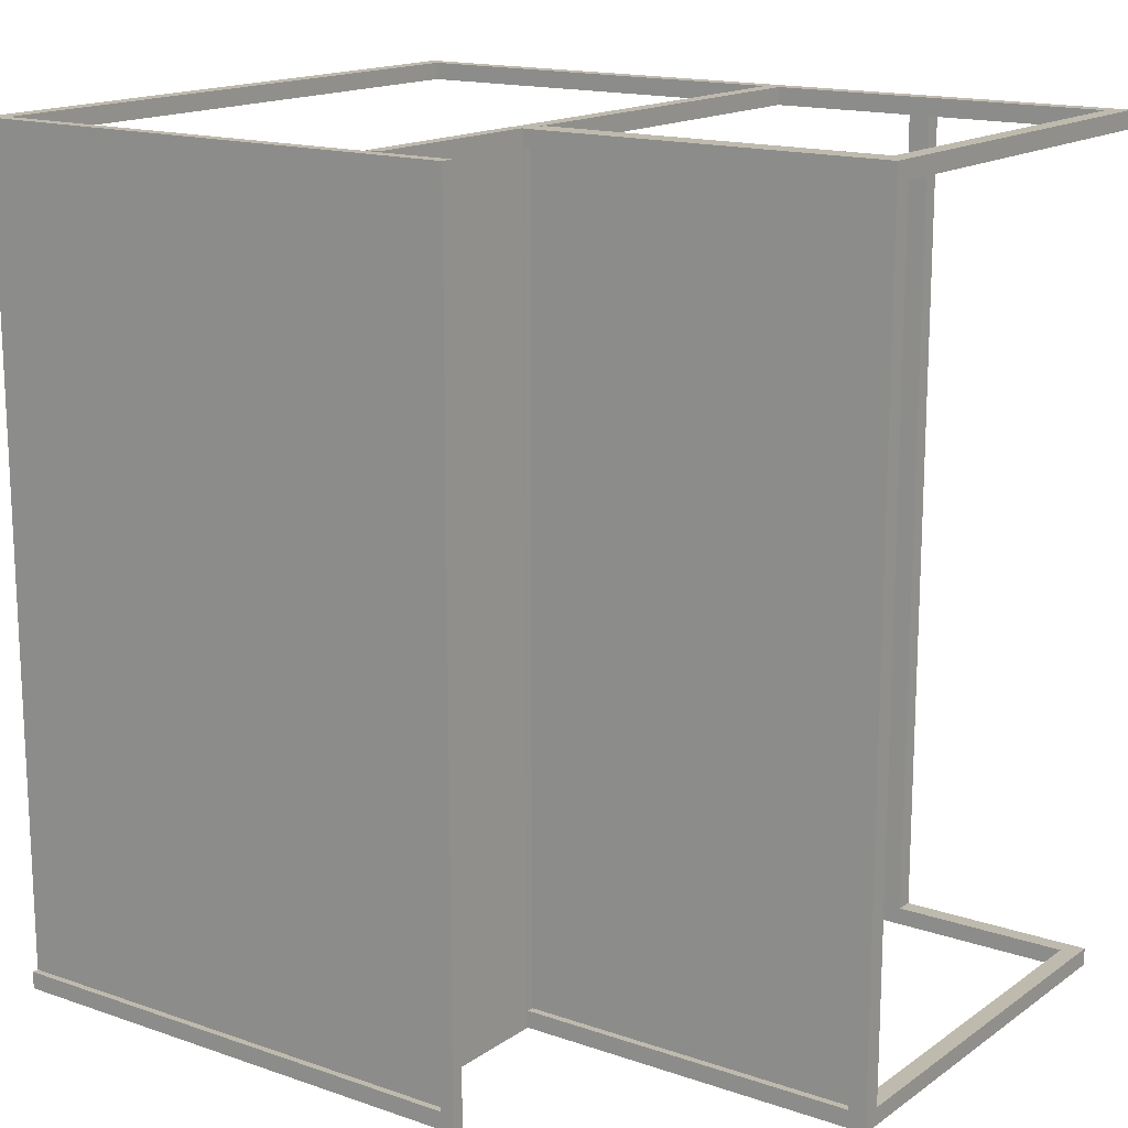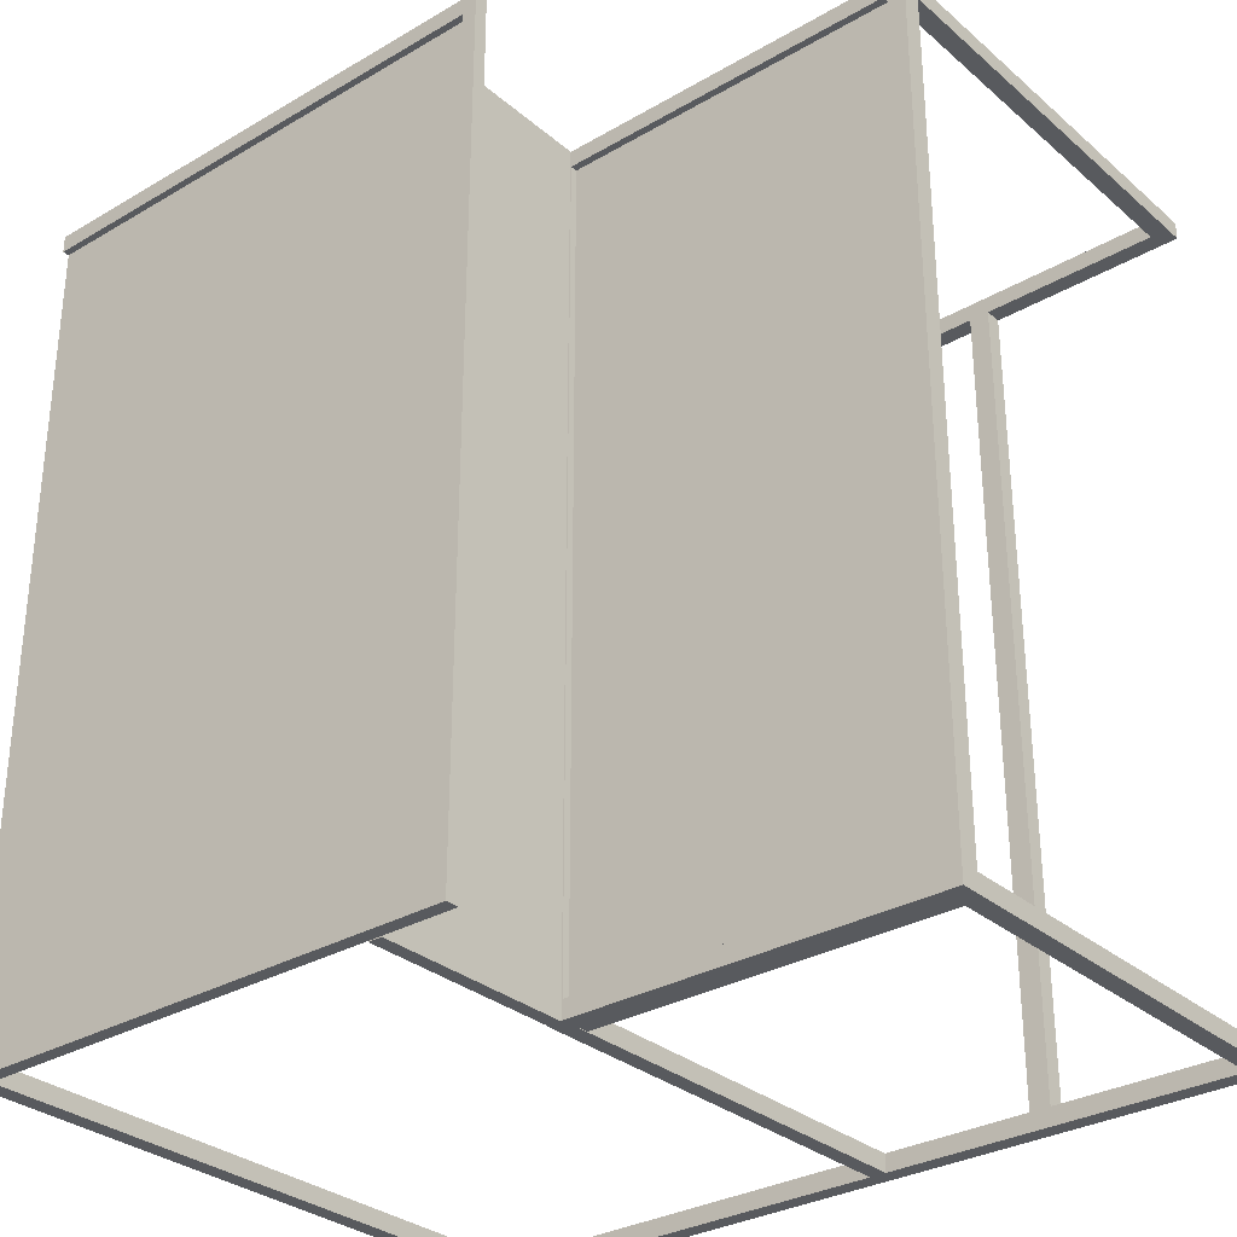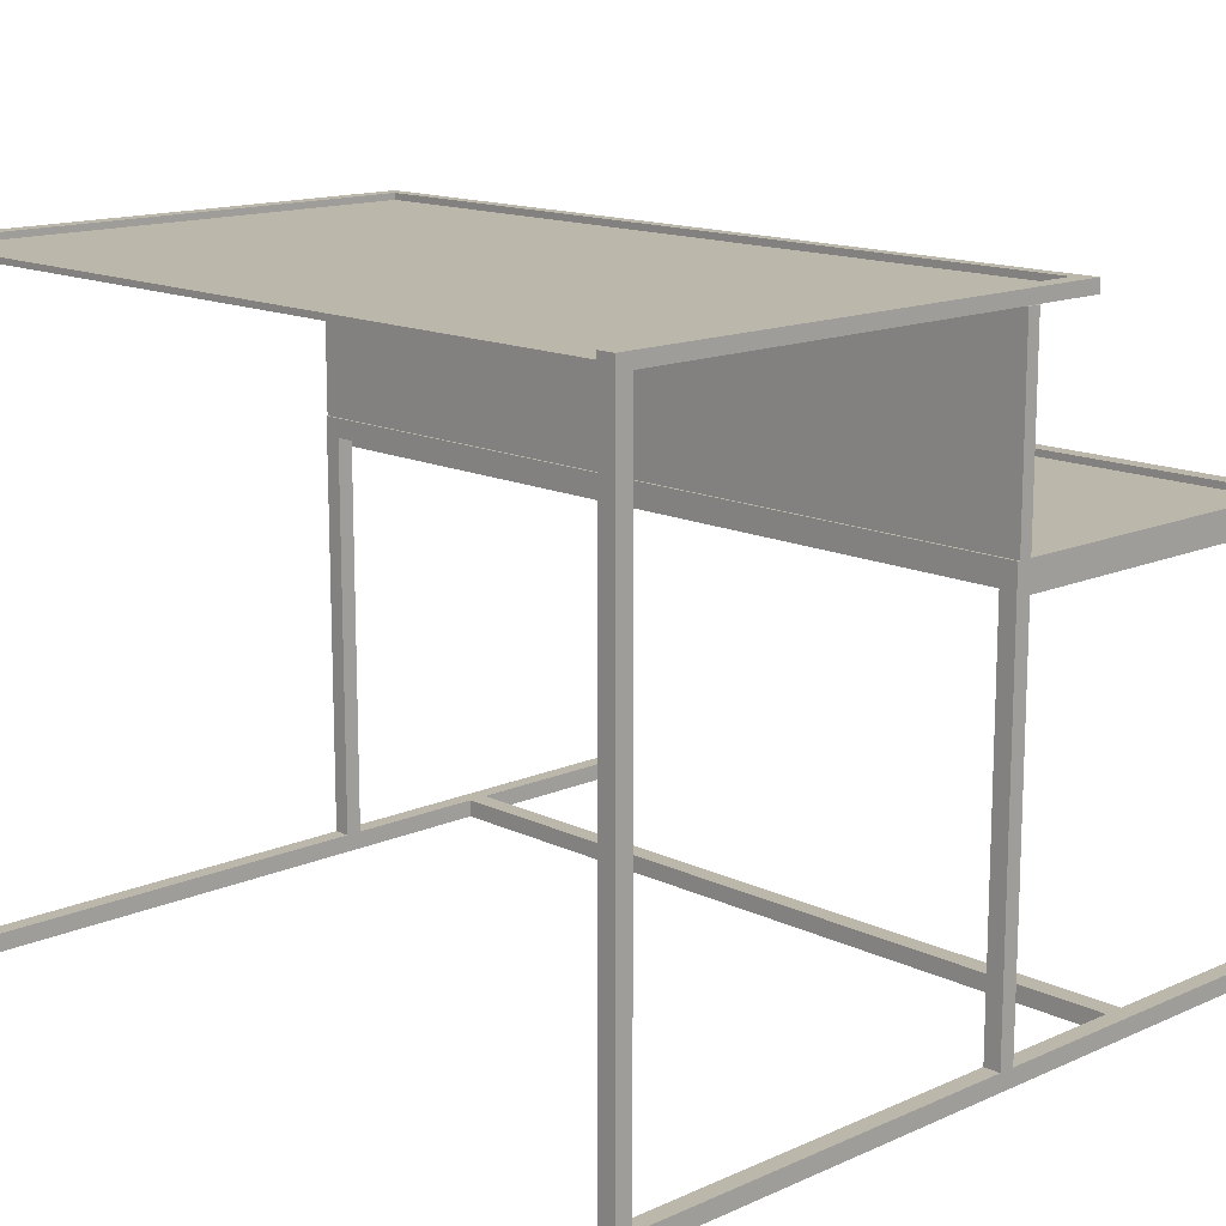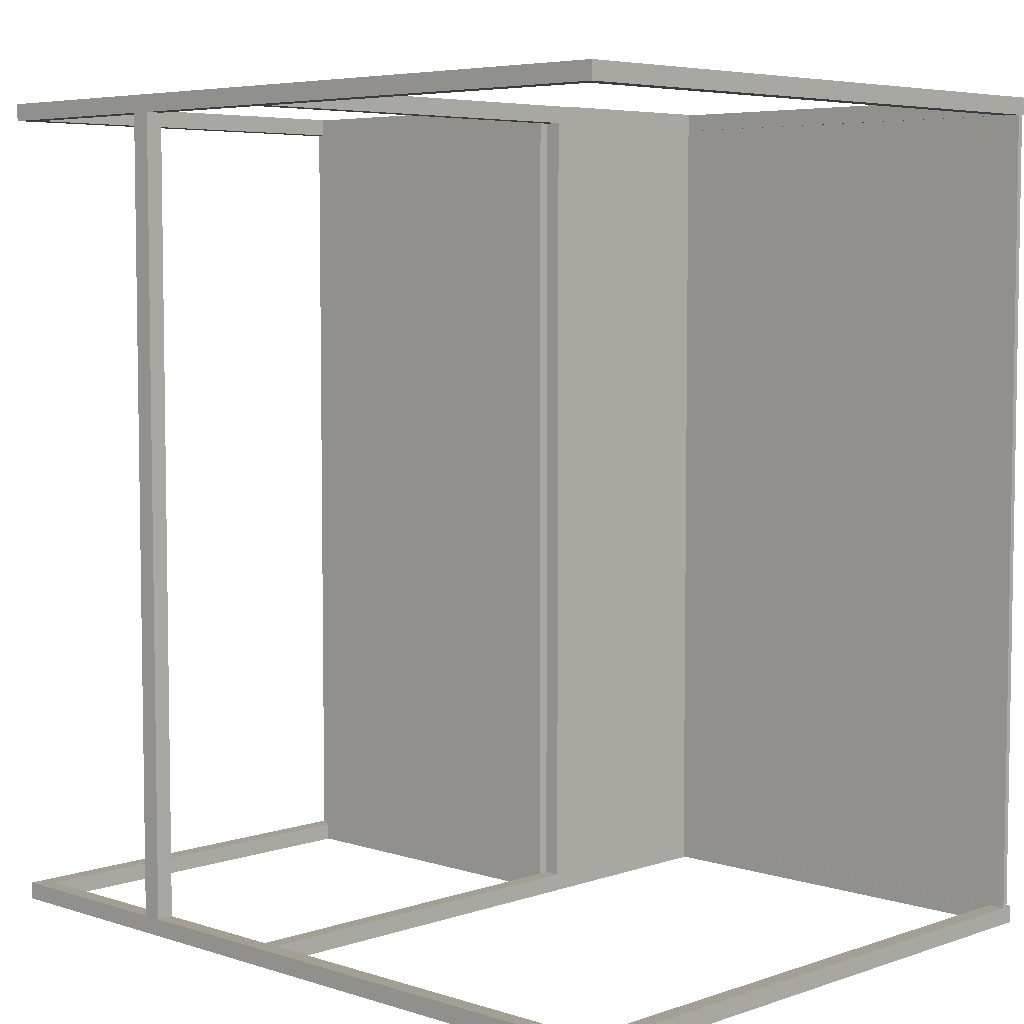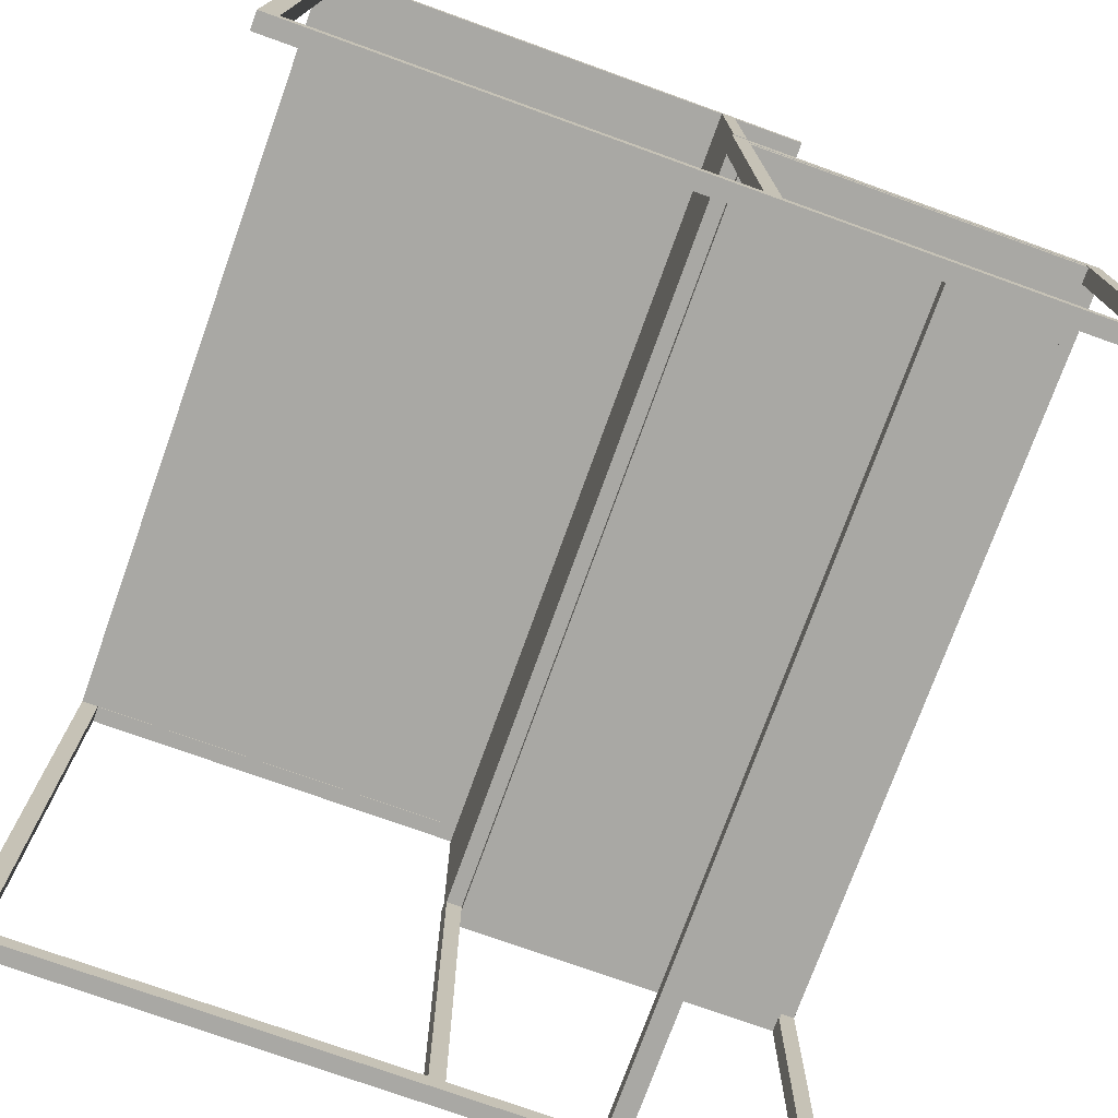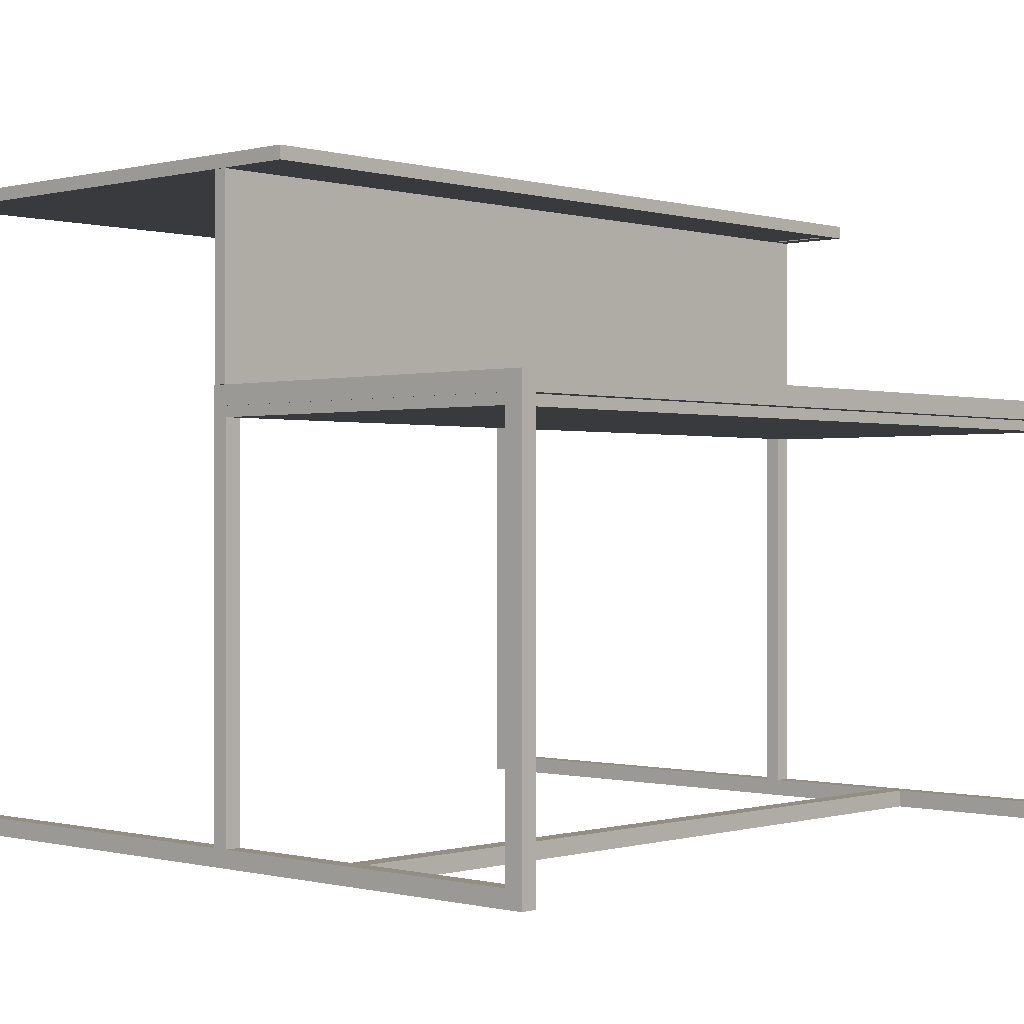
<metadata>
{"format":"obj","ext":"obj","renderer":"f3d","projection":"perspective","resolution":1024,"background":"white","views":[{"elev":15.8,"azim":-144.4,"up":"+Z"},{"elev":-31.0,"azim":-140.2,"up":"+Z"},{"elev":14.3,"azim":136.1,"up":"+Y"},{"elev":5.6,"azim":44.1,"up":"+Z"},{"elev":-74.9,"azim":160.2,"up":"+Y"},{"elev":-0.2,"azim":-137.0,"up":"+Y"}]}
</metadata>
<code>
v -1.914 -0.2407 -11.21
v 8.629 -0.2407 -11.21
v -1.914 0.2407 -11.21
v 8.629 0.2407 -11.21
v -1.914 0.2407 -11.69
v 8.629 0.2407 -11.69
v -1.914 -0.2407 -11.69
v 8.629 -0.2407 -11.69
v -1.419 0.2407 -11.69
v -1.419 -0.2407 -11.69
v -1.419 -0.2407 -11.21
v -1.419 0.2407 -11.21
v 8.178 0.2407 -11.69
v 8.178 -0.2407 -11.69
v 8.178 -0.2407 -11.21
v 8.178 0.2407 -11.21
v -1.914 11.88 -11.21
v -1.419 11.88 -11.21
v -1.419 11.88 -11.69
v -1.914 11.88 -11.69
v 8.178 11.88 -11.21
v 8.178 11.88 -11.69
v 8.629 11.88 -11.21
v 8.629 11.88 -11.69
v 8.629 11.35 -11.21
v 8.178 11.35 -11.21
v 8.178 11.35 -11.69
v 8.629 11.35 -11.69
v -1.419 11.35 -11.21
v -1.914 11.35 -11.21
v -1.914 11.35 -11.69
v -1.419 11.35 -11.69
v -1.914 -0.2407 11.69
v 8.629 -0.2407 11.69
v -1.914 0.2407 11.69
v 8.629 0.2407 11.69
v -1.914 0.2407 11.21
v 8.629 0.2407 11.21
v -1.914 -0.2407 11.21
v 8.629 -0.2407 11.21
v -1.419 0.2407 11.21
v -1.419 -0.2407 11.21
v -1.419 -0.2407 11.69
v -1.419 0.2407 11.69
v 8.178 0.2407 11.21
v 8.178 -0.2407 11.21
v 8.178 -0.2407 11.69
v 8.178 0.2407 11.69
v -1.914 11.88 11.69
v -1.419 11.88 11.69
v -1.419 11.88 11.21
v -1.914 11.88 11.21
v 8.178 11.88 11.69
v 8.178 11.88 11.21
v 8.629 11.88 11.69
v 8.629 11.88 11.21
v 8.629 11.35 11.69
v 8.178 11.35 11.69
v 8.178 11.35 11.21
v 8.629 11.35 11.21
v -1.419 11.35 11.69
v -1.914 11.35 11.69
v -1.914 11.35 11.21
v -1.419 11.35 11.21
v 4.141 -0.2407 11.69
v 4.141 0.2407 11.69
v 4.141 0.2407 11.21
v 4.141 -0.2407 11.21
v 3.575 -0.2407 11.69
v 3.575 0.2407 11.69
v 3.575 0.2407 11.21
v 3.575 -0.2407 11.21
v 4.141 -0.2407 -11.21
v 4.141 0.2407 -11.21
v 4.141 0.2407 -11.69
v 4.141 -0.2407 -11.69
v 3.575 0.2407 -11.21
v 3.575 0.2407 -11.69
v 3.575 -0.2407 -11.69
v 3.575 -0.2407 -11.21
v 20.47 -0.2407 -11.69
v 20.47 -0.2407 -11.21
v 20.47 0.2407 -11.69
v 20.47 0.2407 -11.21
v 20.47 -0.2407 11.21
v 20.47 -0.2407 11.69
v 20.47 0.2407 11.21
v 20.47 0.2407 11.69
v 19.98 -0.2407 11.69
v 19.98 0.2407 11.69
v 19.98 0.2407 11.21
v 19.98 -0.2407 11.21
v 20 -0.2407 -11.21
v 20 0.2407 -11.21
v 20 0.2407 -11.69
v 20 -0.2407 -11.69
v 19.98 17.68 11.69
v 19.98 17.68 11.21
v 20.47 17.68 11.69
v 20.47 17.68 11.21
v 20 17.68 -11.21
v 20 17.68 -11.69
v 20.47 17.68 -11.21
v 20.47 17.68 -11.69
v 20.47 17.31 11.69
v 19.98 17.31 11.69
v 19.98 17.31 11.21
v 20.47 17.31 11.21
v 20.47 17.31 -11.21
v 20 17.31 -11.21
v 20 17.31 -11.69
v 20.47 17.31 -11.69
v 6.129 17.31 11.69
v 6.129 17.31 11.21
v 6.129 17.68 11.69
v 6.129 17.68 11.21
v 6.148 17.31 -11.21
v 6.148 17.31 -11.69
v 6.148 17.68 -11.21
v 6.148 17.68 -11.69
v 6.526 17.68 11.69
v 6.526 17.31 11.69
v 6.526 17.31 11.21
v 6.526 17.68 11.21
v 6.526 17.68 -11.69
v 6.526 17.68 -11.21
v 6.526 17.31 -11.21
v 6.526 17.31 -11.69
f 1 11 12 3
f 17 18 19 20
f 5 9 10 7
f 7 10 11 1
f 82 81 83 84
f 7 1 3 5
f 9 78 79 10
f 11 10 79 80
f 12 11 80 77
f 9 12 77 78
f 13 6 8 14
f 15 14 8 2
f 16 15 2 4
f 22 21 23 24
f 3 12 29 30
f 12 9 32 29
f 9 5 31 32
f 5 3 30 31
f 13 16 26 27
f 16 4 25 26
f 4 6 28 25
f 6 13 27 28
f 28 27 22 24
f 25 28 24 23
f 31 30 17 20
f 32 31 20 19
f 33 43 44 35
f 49 50 51 52
f 37 41 42 39
f 39 42 43 33
f 86 85 87 88
f 39 33 35 37
f 41 71 72 42
f 43 42 72 69
f 44 43 69 70
f 41 44 70 71
f 45 38 40 46
f 47 46 40 34
f 48 47 34 36
f 54 53 55 56
f 35 44 61 62
f 44 41 64 61
f 41 37 63 64
f 37 35 62 63
f 45 48 58 59
f 48 36 57 58
f 36 38 60 57
f 38 45 59 60
f 58 57 55 53
f 57 60 56 55
f 62 61 50 49
f 63 62 49 52
f 18 17 52 51
f 17 30 63 52
f 30 29 64 63
f 29 18 51 64
f 23 21 54 56
f 21 26 59 54
f 26 25 60 59
f 25 23 56 60
f 19 18 21 22
f 18 29 26 21
f 29 32 27 26
f 32 19 22 27
f 51 50 53 54
f 50 61 58 53
f 61 64 59 58
f 64 51 54 59
f 66 65 47 48
f 67 66 48 45
f 68 67 45 46
f 65 68 46 47
f 70 69 65 66
f 71 70 66 67
f 69 72 68 65
f 74 73 15 16
f 75 74 16 13
f 76 75 13 14
f 73 76 14 15
f 78 77 74 75
f 79 78 75 76
f 80 79 76 73
f 68 72 80 73
f 72 71 77 80
f 71 67 74 77
f 67 68 73 74
f 2 8 96 93
f 8 6 95 96
f 6 4 94 95
f 4 2 93 94
f 34 40 92 89
f 40 38 91 92
f 38 36 90 91
f 36 34 89 90
f 90 89 86 88
f 98 97 99 100
f 92 91 87 85
f 89 92 85 86
f 94 93 82 84
f 102 101 103 104
f 96 95 83 81
f 93 96 81 82
f 91 90 106 107
f 90 88 105 106
f 88 87 108 105
f 87 91 107 108
f 95 94 110 111
f 94 84 109 110
f 84 83 112 109
f 83 95 111 112
f 106 105 99 97
f 114 113 115 116
f 108 107 98 100
f 105 108 100 99
f 110 109 103 101
f 118 117 119 120
f 112 111 102 104
f 109 112 104 103
f 107 106 122 123
f 106 97 121 122
f 97 98 124 121
f 98 107 123 124
f 111 110 127 128
f 110 101 126 127
f 101 102 125 126
f 102 111 128 125
f 122 121 115 113
f 123 122 113 114
f 121 124 116 115
f 126 125 120 119
f 128 127 117 118
f 125 128 118 120
f 116 124 126 119
f 124 123 127 126
f 123 114 117 127
f 114 116 119 117
v -1.461 11.06 11.68
v 8.176 11.06 11.68
v -1.461 11.68 11.68
v 8.176 11.68 11.68
v -1.461 11.68 -11.68
v 8.176 11.68 -11.68
v -1.461 11.06 -11.68
v 8.176 11.06 -11.68
f 129 130 132 131
f 131 132 134 133
f 133 134 136 135
f 135 136 130 129
f 130 136 134 132
f 135 129 131 133
v 6.526 17.34 11.21
v 20.47 17.34 11.21
v 6.526 17.5 11.21
v 20.47 17.5 11.21
v 6.526 17.5 -11.21
v 20.47 17.5 -11.21
v 6.526 17.34 -11.21
v 20.47 17.34 -11.21
f 137 138 140 139
f 139 140 142 141
f 141 142 144 143
f 143 144 138 137
f 138 144 142 140
f 143 137 139 141
v 8.581 11.88 11.7
v 8.581 17.3 11.7
v 8.203 11.88 11.7
v 8.203 17.3 11.7
v 8.203 11.88 -11.7
v 8.203 17.3 -11.7
v 8.581 11.88 -11.7
v 8.581 17.3 -11.7
f 145 146 148 147
f 147 148 150 149
f 149 150 152 151
f 151 152 146 145
f 146 152 150 148
f 151 145 147 149

</code>
